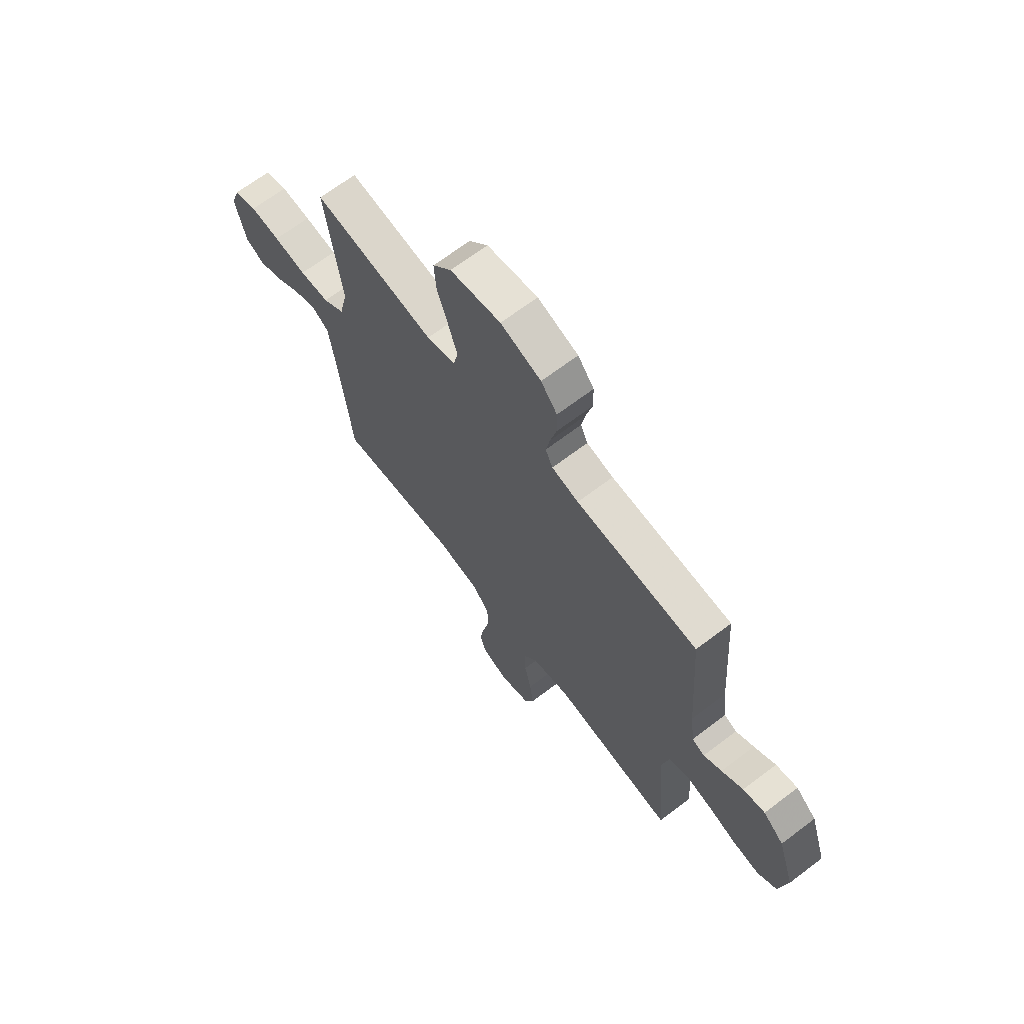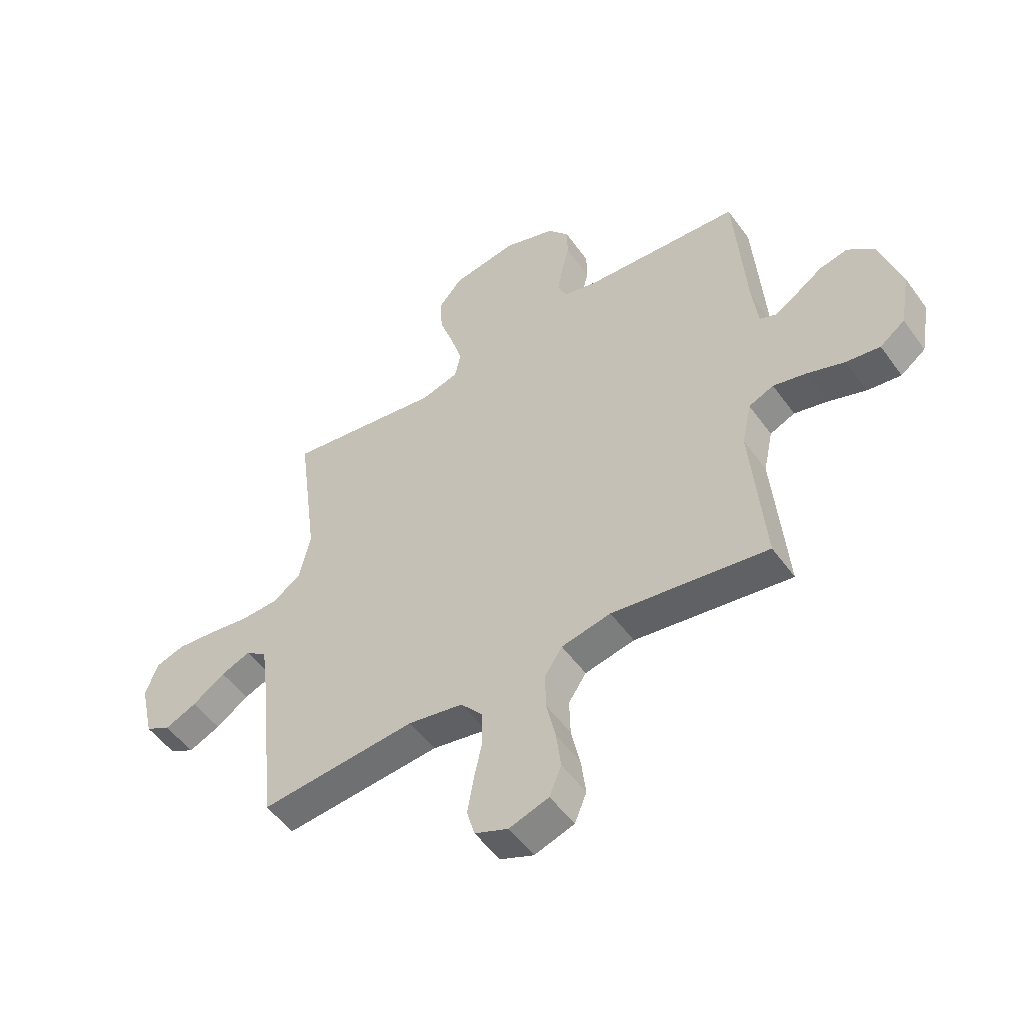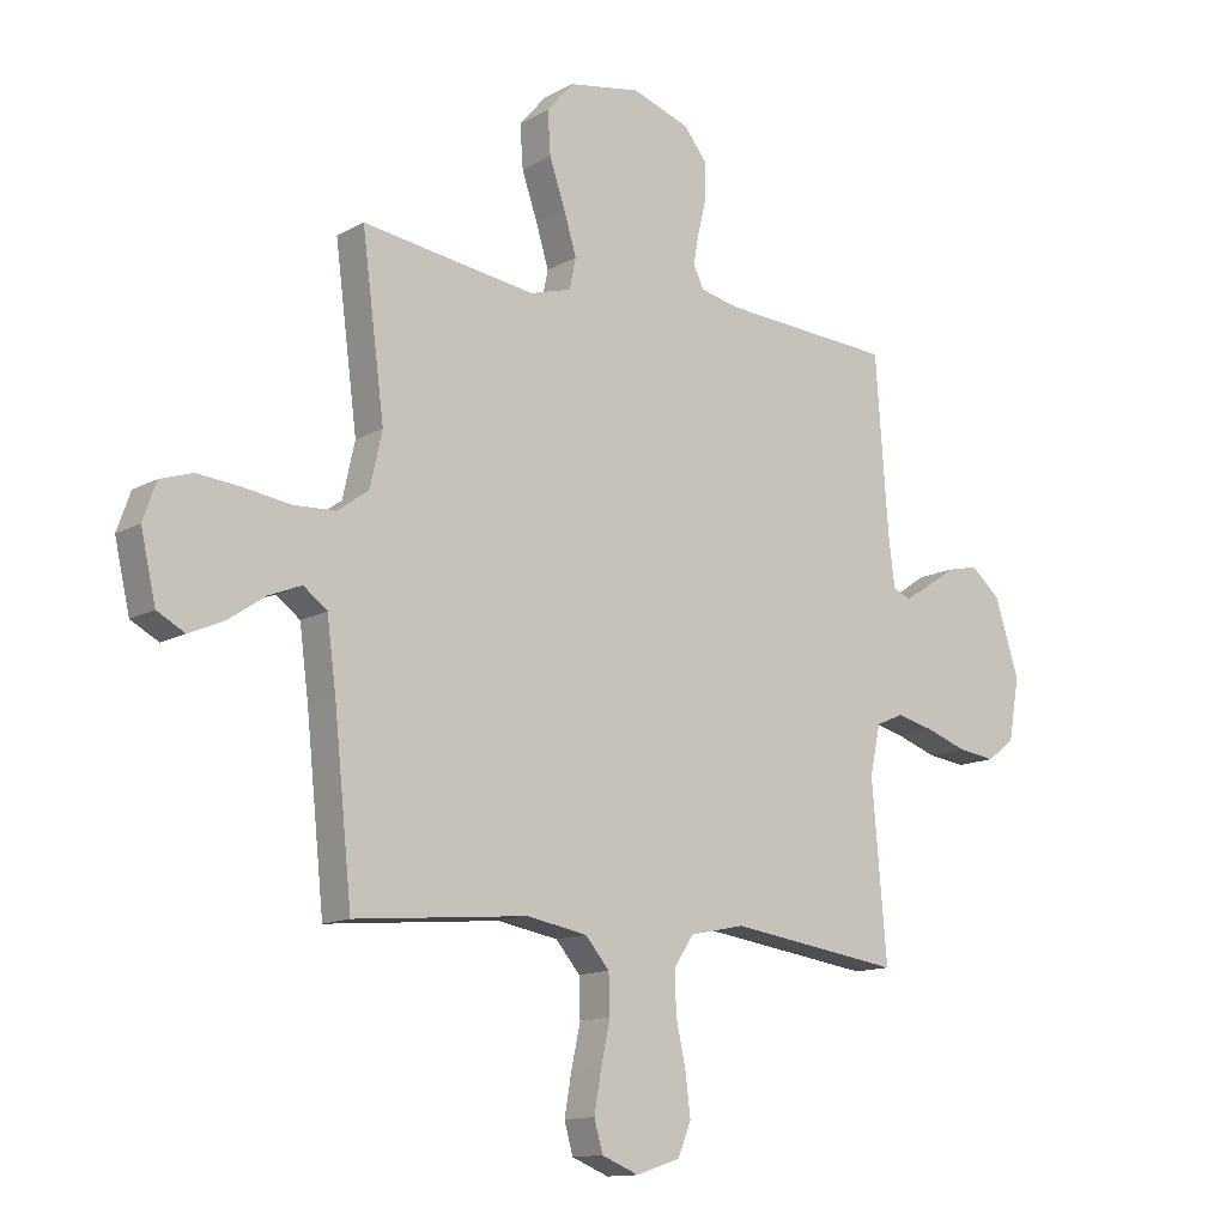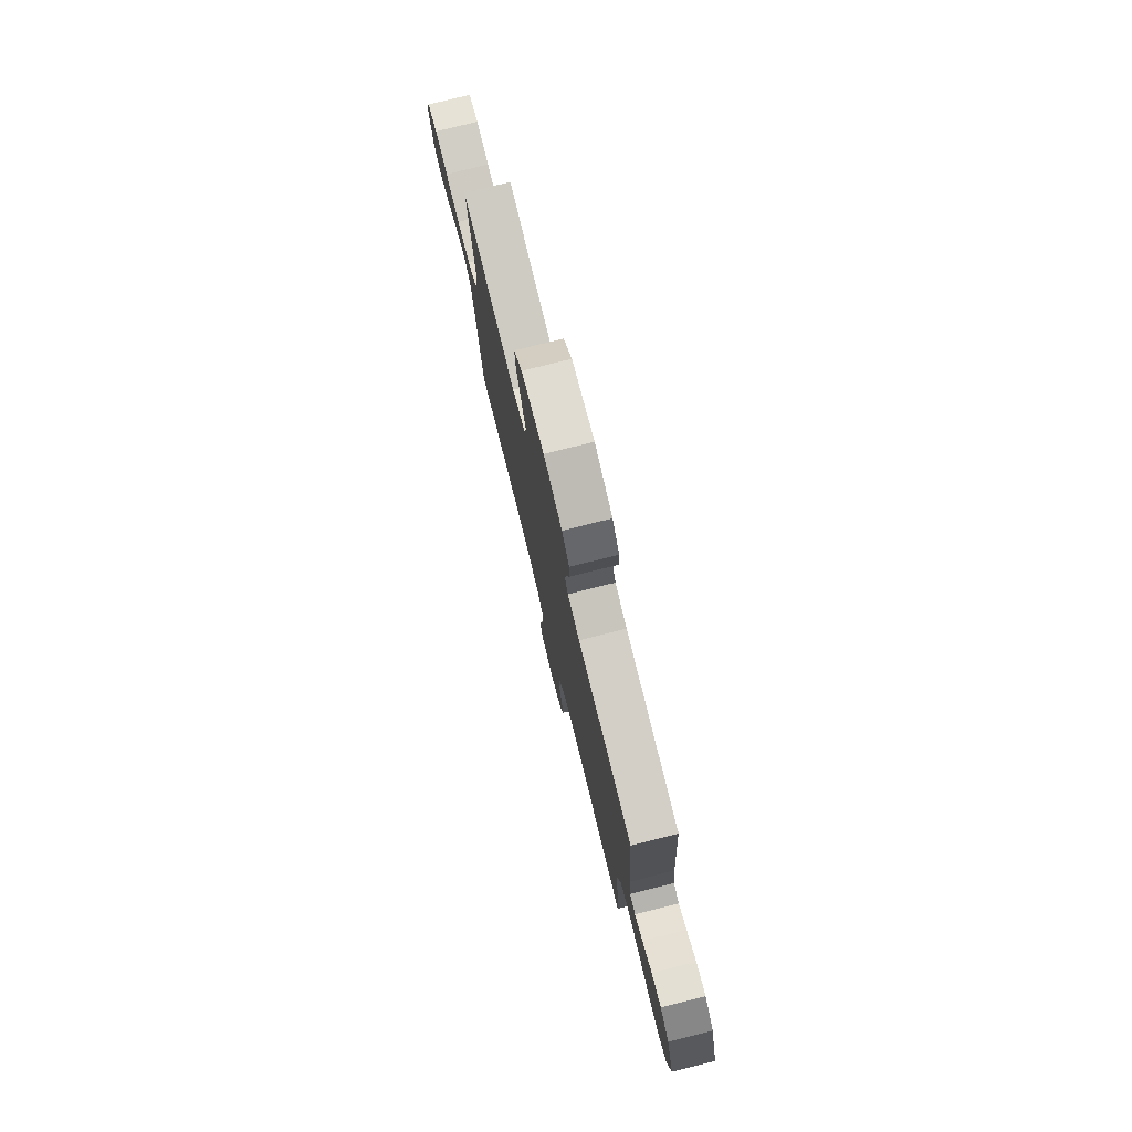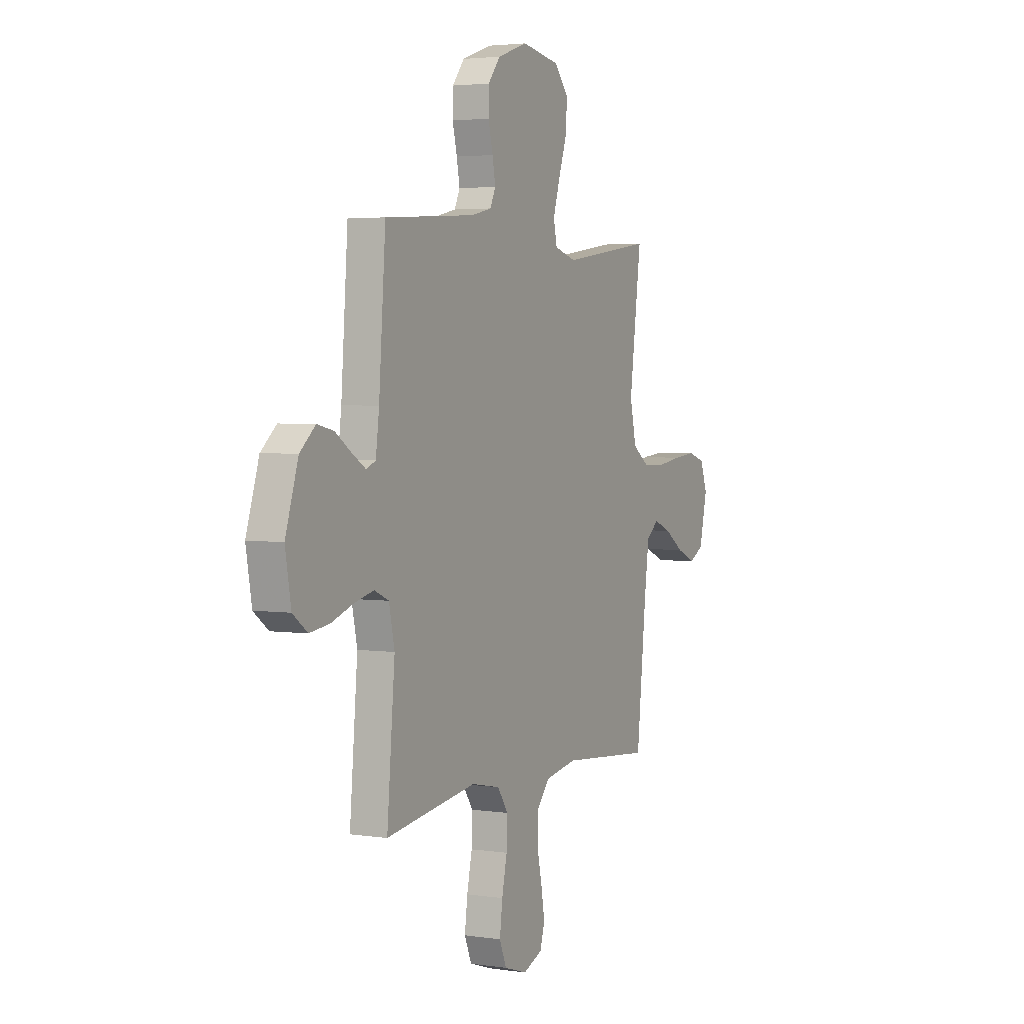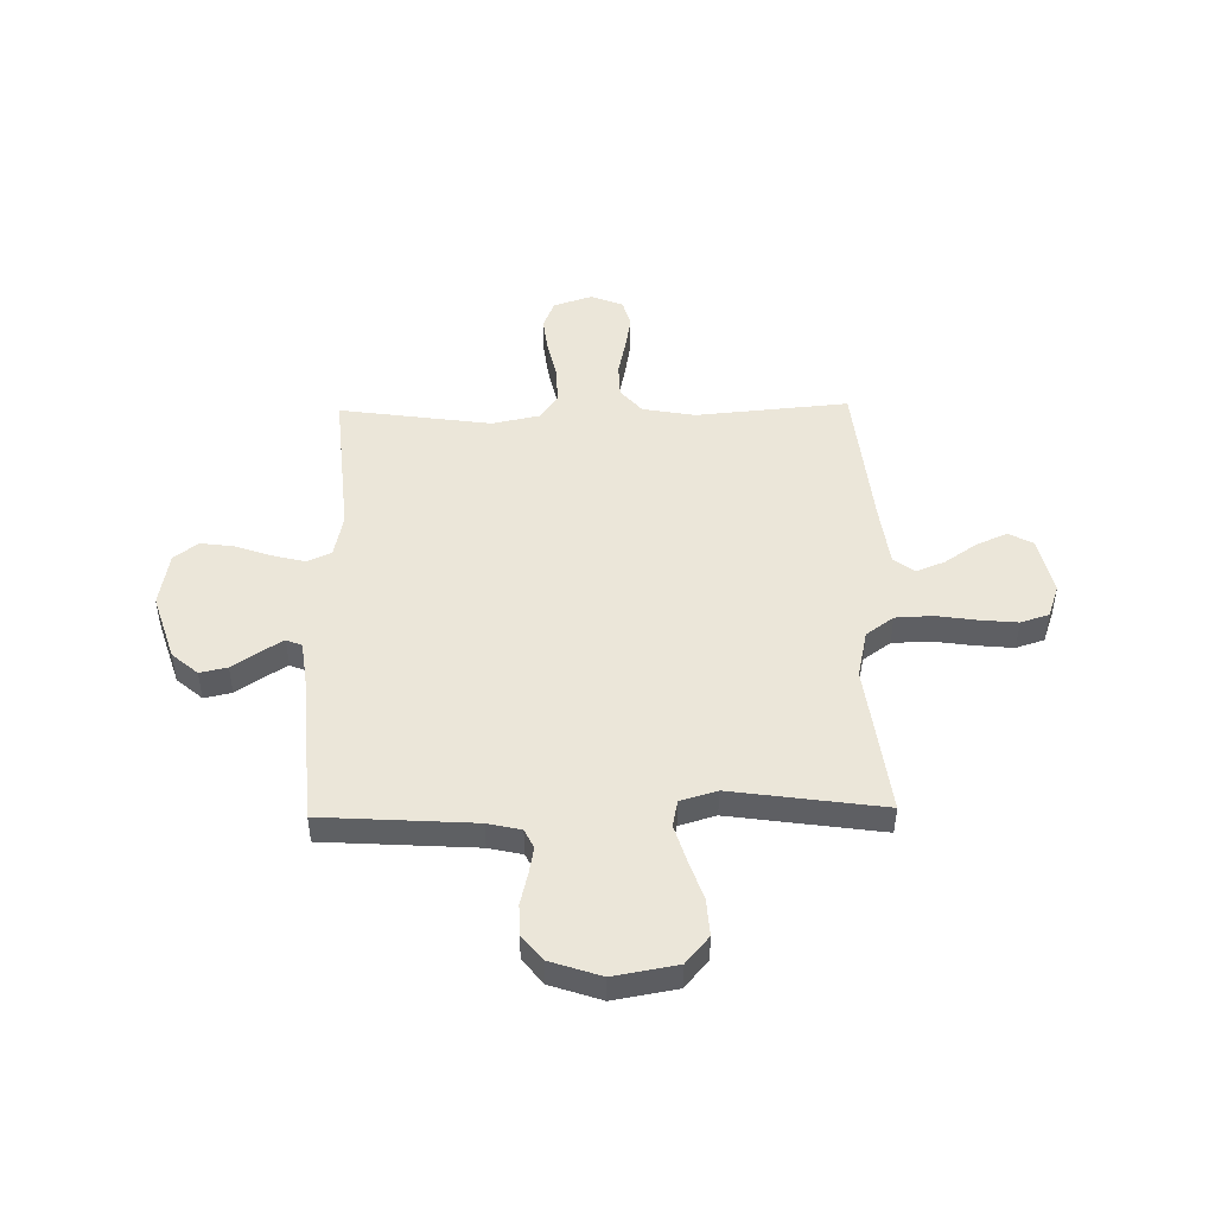
<metadata>
{"format":"obj","ext":"obj","renderer":"f3d","projection":"perspective","resolution":1024,"background":"white","views":[{"elev":67.8,"azim":-127.2,"up":"+Z"},{"elev":-51.7,"azim":-145.4,"up":"+Z"},{"elev":-12.8,"azim":141.7,"up":"+Z"},{"elev":77.9,"azim":-104.0,"up":"+Z"},{"elev":3.4,"azim":-63.2,"up":"+Z"},{"elev":47.9,"azim":-1.1,"up":"+Y"}]}
</metadata>
<code>
v 0.5 0.07 -0.5
v 0.2 0.07 -0.473
v 0.095 0.07 -0.492
v 0.053 0.07 -0.541
v 0.051 0.07 -0.608
v 0.067 0.07 -0.682
v 0.079 0.07 -0.751
v 0.064 0.07 -0.804
v 0 0.07 -0.83
v -0.076 0.07 -0.805
v -0.099 0.07 -0.749
v -0.09 0.07 -0.677
v -0.073 0.07 -0.599
v -0.071 0.07 -0.528
v -0.105 0.07 -0.477
v -0.2 0.07 -0.457
v -0.5 0.07 -0.5
v -0.474 0.07 -0.2
v -0.492 0.07 -0.115
v -0.54 0.07 -0.094
v -0.605 0.07 -0.11
v -0.676 0.07 -0.135
v -0.741 0.07 -0.144
v -0.789 0.07 -0.108
v -0.808 0.07 0
v -0.766 0.07 0.131
v -0.715 0.07 0.175
v -0.661 0.07 0.163
v -0.608 0.07 0.127
v -0.564 0.07 0.1
v -0.533 0.07 0.113
v -0.522 0.07 0.2
v -0.5 0.07 0.5
v -0.2 0.07 0.519
v -0.134 0.07 0.534
v -0.116 0.07 0.572
v -0.126 0.07 0.626
v -0.141 0.07 0.687
v -0.14 0.07 0.747
v -0.1 0.07 0.797
v 0 0.07 0.831
v 0.125 0.07 0.809
v 0.171 0.07 0.755
v 0.166 0.07 0.682
v 0.139 0.07 0.603
v 0.117 0.07 0.531
v 0.128 0.07 0.478
v 0.2 0.07 0.457
v 0.5 0.07 0.5
v 0.461 0.07 0.2
v 0.482 0.07 0.106
v 0.536 0.07 0.067
v 0.609 0.07 0.064
v 0.69 0.07 0.076
v 0.764 0.07 0.083
v 0.82 0.07 0.065
v 0.843 0.07 0
v 0.817 0.07 -0.114
v 0.769 0.07 -0.14
v 0.708 0.07 -0.113
v 0.645 0.07 -0.07
v 0.588 0.07 -0.047
v 0.547 0.07 -0.078
v 0.531 0.07 -0.2
v 0.5 0 -0.5
v 0.2 0 -0.473
v 0.095 0 -0.492
v 0.053 0 -0.541
v 0.051 0 -0.608
v 0.067 0 -0.682
v 0.079 0 -0.751
v 0.064 0 -0.804
v 0 0 -0.83
v -0.076 0 -0.805
v -0.099 0 -0.749
v -0.09 0 -0.677
v -0.073 0 -0.599
v -0.071 0 -0.528
v -0.105 0 -0.477
v -0.2 0 -0.457
v -0.5 0 -0.5
v -0.474 0 -0.2
v -0.492 0 -0.115
v -0.54 0 -0.094
v -0.605 0 -0.11
v -0.676 0 -0.135
v -0.741 0 -0.144
v -0.789 0 -0.108
v -0.808 0 0
v -0.766 0 0.131
v -0.715 0 0.175
v -0.661 0 0.163
v -0.608 0 0.127
v -0.564 0 0.1
v -0.533 0 0.113
v -0.522 0 0.2
v -0.5 0 0.5
v -0.2 0 0.519
v -0.134 0 0.534
v -0.116 0 0.572
v -0.126 0 0.626
v -0.141 0 0.687
v -0.14 0 0.747
v -0.1 0 0.797
v 0 0 0.831
v 0.125 0 0.809
v 0.171 0 0.755
v 0.166 0 0.682
v 0.139 0 0.603
v 0.117 0 0.531
v 0.128 0 0.478
v 0.2 0 0.457
v 0.5 0 0.5
v 0.461 0 0.2
v 0.482 0 0.106
v 0.536 0 0.067
v 0.609 0 0.064
v 0.69 0 0.076
v 0.764 0 0.083
v 0.82 0 0.065
v 0.843 0 0
v 0.817 0 -0.114
v 0.769 0 -0.14
v 0.708 0 -0.113
v 0.645 0 -0.07
v 0.588 0 -0.047
v 0.547 0 -0.078
v 0.531 0 -0.2
f 59 60 61
f 58 59 61
f 57 58 61
f 56 57 61
f 55 56 61
f 54 55 61
f 53 54 61
f 52 53 61 62
f 51 52 62 63
f 48 49 50
f 47 48 50 51
f 43 44 45
f 42 43 45
f 41 42 45
f 40 41 45
f 39 40 45
f 38 39 45
f 37 38 45
f 36 37 45 46
f 35 36 46 47
f 32 33 34
f 51 63 64
f 47 51 64
f 35 47 64
f 34 35 64
f 32 34 64
f 31 32 64
f 27 28 29
f 26 27 29
f 25 26 29
f 24 25 29
f 23 24 29
f 22 23 29
f 21 22 29
f 16 17 18
f 15 16 18 19
f 11 12 13
f 10 11 13
f 9 10 13
f 8 9 13
f 7 8 13
f 6 7 13
f 5 6 13
f 4 5 13 14
f 3 4 14 15
f 64 1 2
f 31 64 2
f 30 31 2
f 20 21 29 30
f 19 20 30
f 15 19 30
f 3 15 30
f 2 3 30
f 125 124 123
f 125 123 122
f 125 122 121
f 125 121 120
f 125 120 119
f 125 119 118
f 125 118 117
f 126 125 117 116
f 127 126 116 115
f 114 113 112
f 115 114 112 111
f 109 108 107
f 109 107 106
f 109 106 105
f 109 105 104
f 109 104 103
f 109 103 102
f 109 102 101
f 110 109 101 100
f 111 110 100 99
f 98 97 96
f 128 127 115
f 128 115 111
f 128 111 99
f 128 99 98
f 128 98 96
f 128 96 95
f 93 92 91
f 93 91 90
f 93 90 89
f 93 89 88
f 93 88 87
f 93 87 86
f 93 86 85
f 82 81 80
f 83 82 80 79
f 77 76 75
f 77 75 74
f 77 74 73
f 77 73 72
f 77 72 71
f 77 71 70
f 77 70 69
f 78 77 69 68
f 79 78 68 67
f 66 65 128
f 66 128 95
f 66 95 94
f 94 93 85 84
f 94 84 83
f 94 83 79
f 94 79 67
f 94 67 66
f 1 65 66 2
f 2 66 67 3
f 3 67 68 4
f 4 68 69 5
f 5 69 70 6
f 6 70 71 7
f 7 71 72 8
f 8 72 73 9
f 9 73 74 10
f 10 74 75 11
f 11 75 76 12
f 12 76 77 13
f 13 77 78 14
f 14 78 79 15
f 15 79 80 16
f 16 80 81 17
f 17 81 82 18
f 18 82 83 19
f 19 83 84 20
f 20 84 85 21
f 21 85 86 22
f 22 86 87 23
f 23 87 88 24
f 24 88 89 25
f 25 89 90 26
f 26 90 91 27
f 27 91 92 28
f 28 92 93 29
f 29 93 94 30
f 30 94 95 31
f 31 95 96 32
f 32 96 97 33
f 33 97 98 34
f 34 98 99 35
f 35 99 100 36
f 36 100 101 37
f 37 101 102 38
f 38 102 103 39
f 39 103 104 40
f 40 104 105 41
f 41 105 106 42
f 42 106 107 43
f 43 107 108 44
f 44 108 109 45
f 45 109 110 46
f 46 110 111 47
f 47 111 112 48
f 48 112 113 49
f 49 113 114 50
f 50 114 115 51
f 51 115 116 52
f 52 116 117 53
f 53 117 118 54
f 54 118 119 55
f 55 119 120 56
f 56 120 121 57
f 57 121 122 58
f 58 122 123 59
f 59 123 124 60
f 60 124 125 61
f 61 125 126 62
f 62 126 127 63
f 63 127 128 64
f 64 128 65 1

</code>
